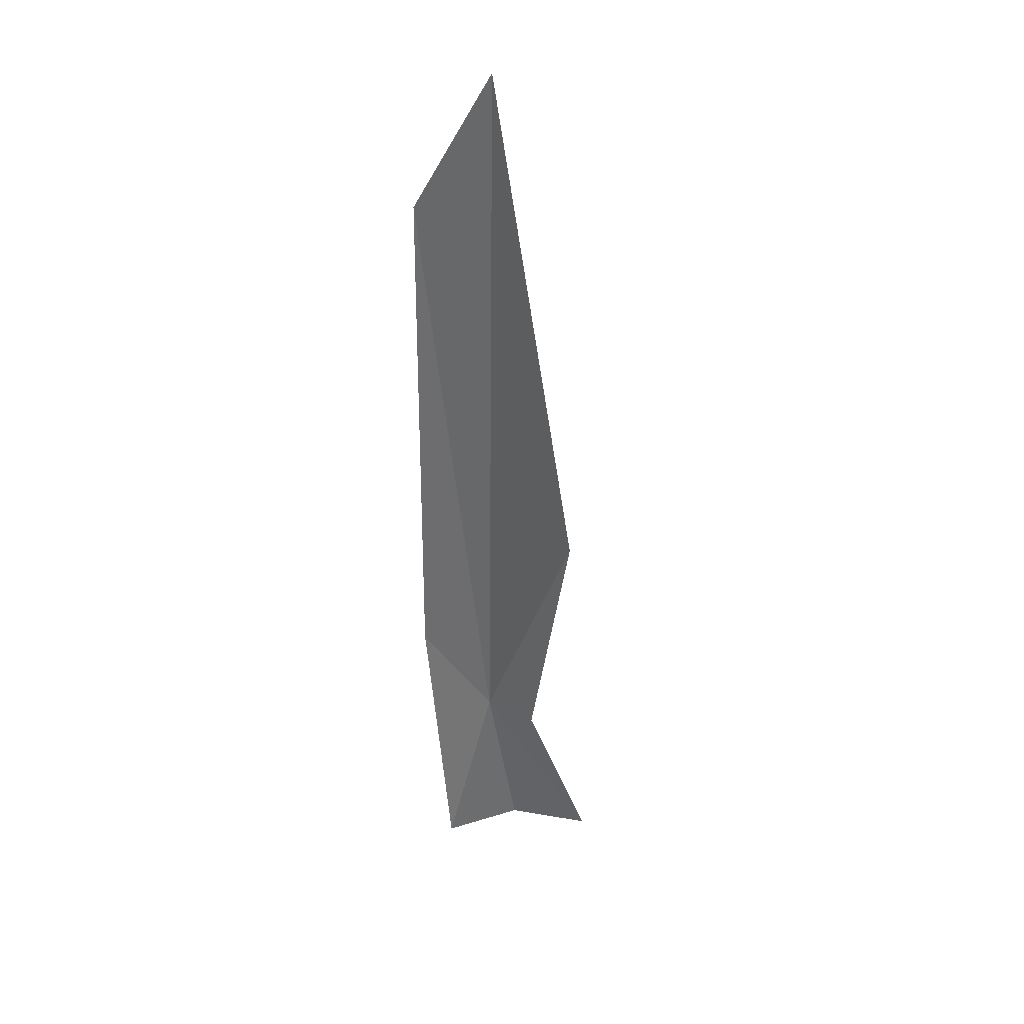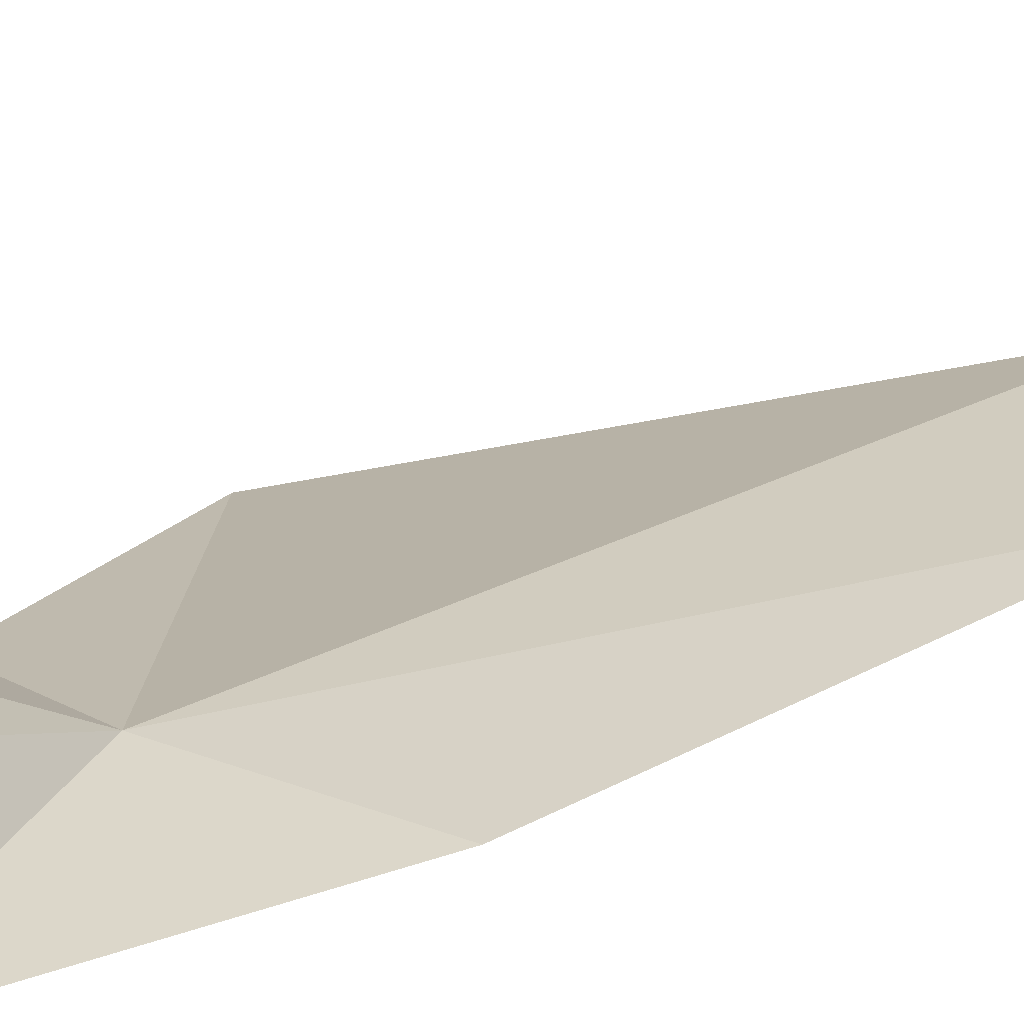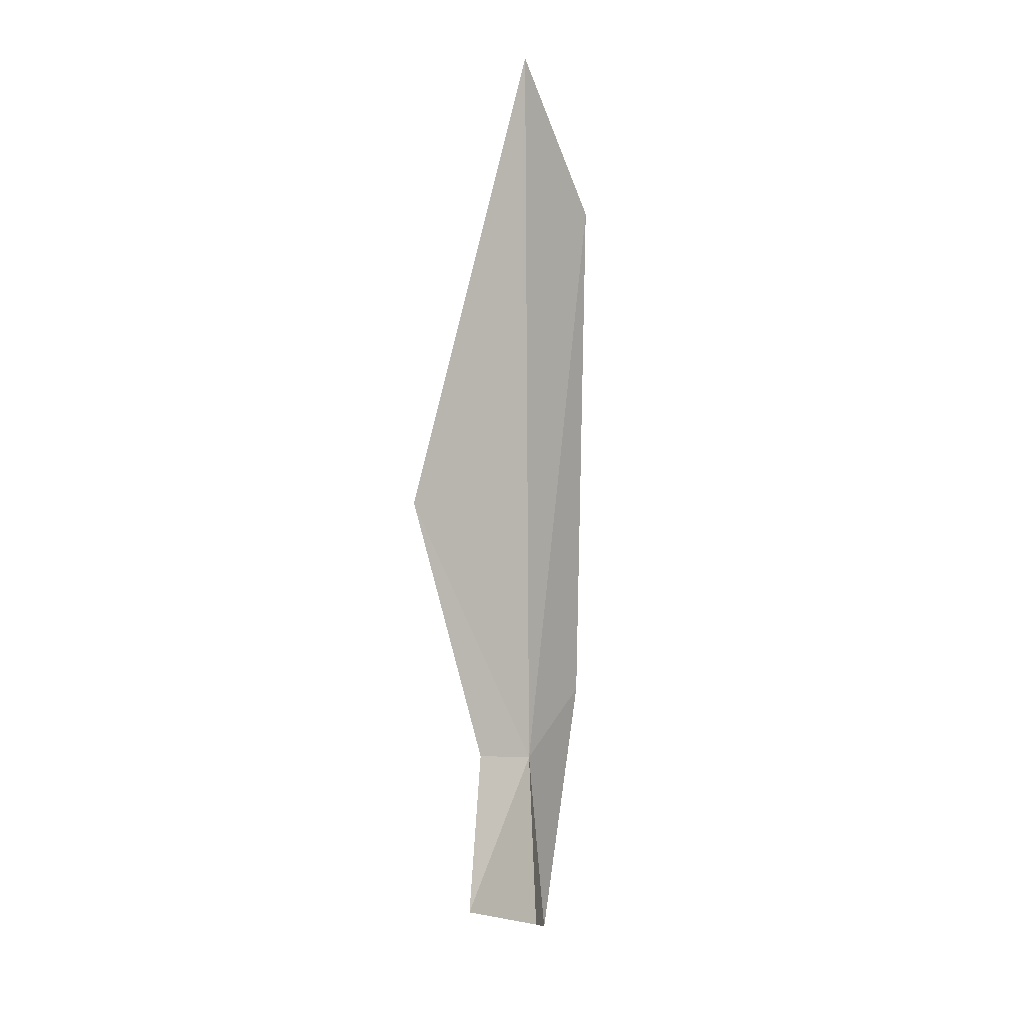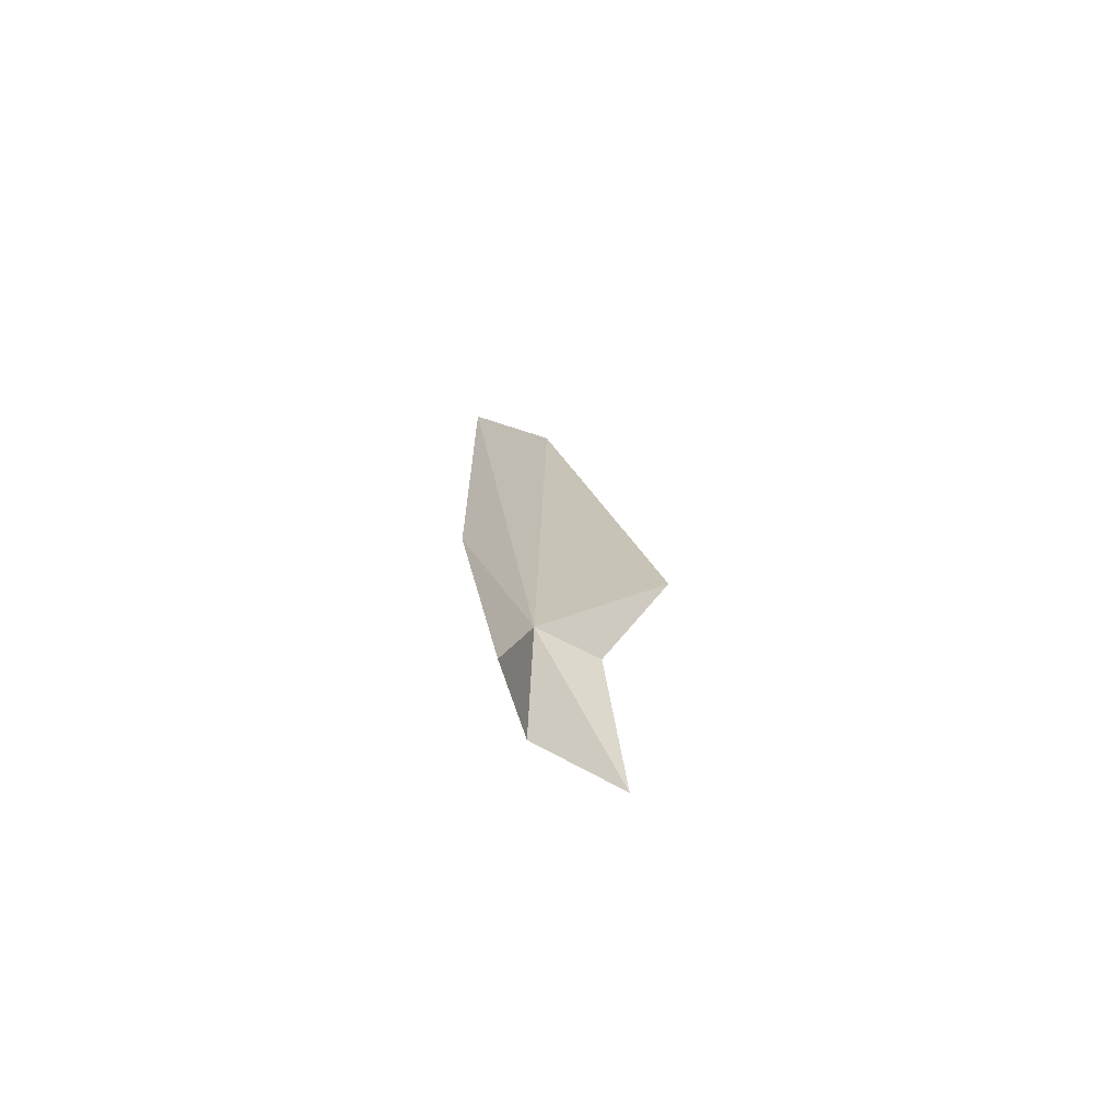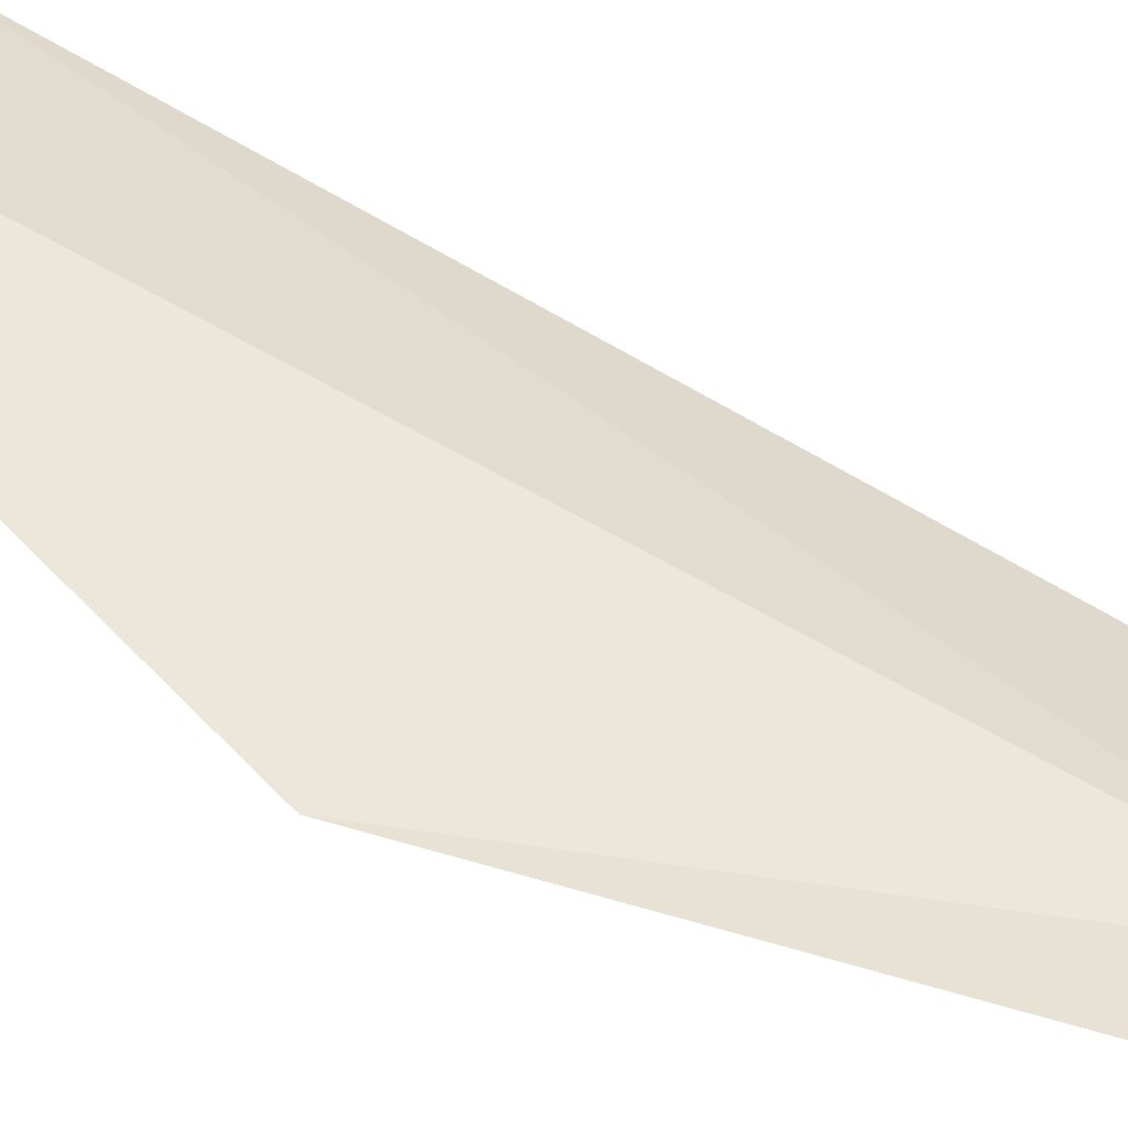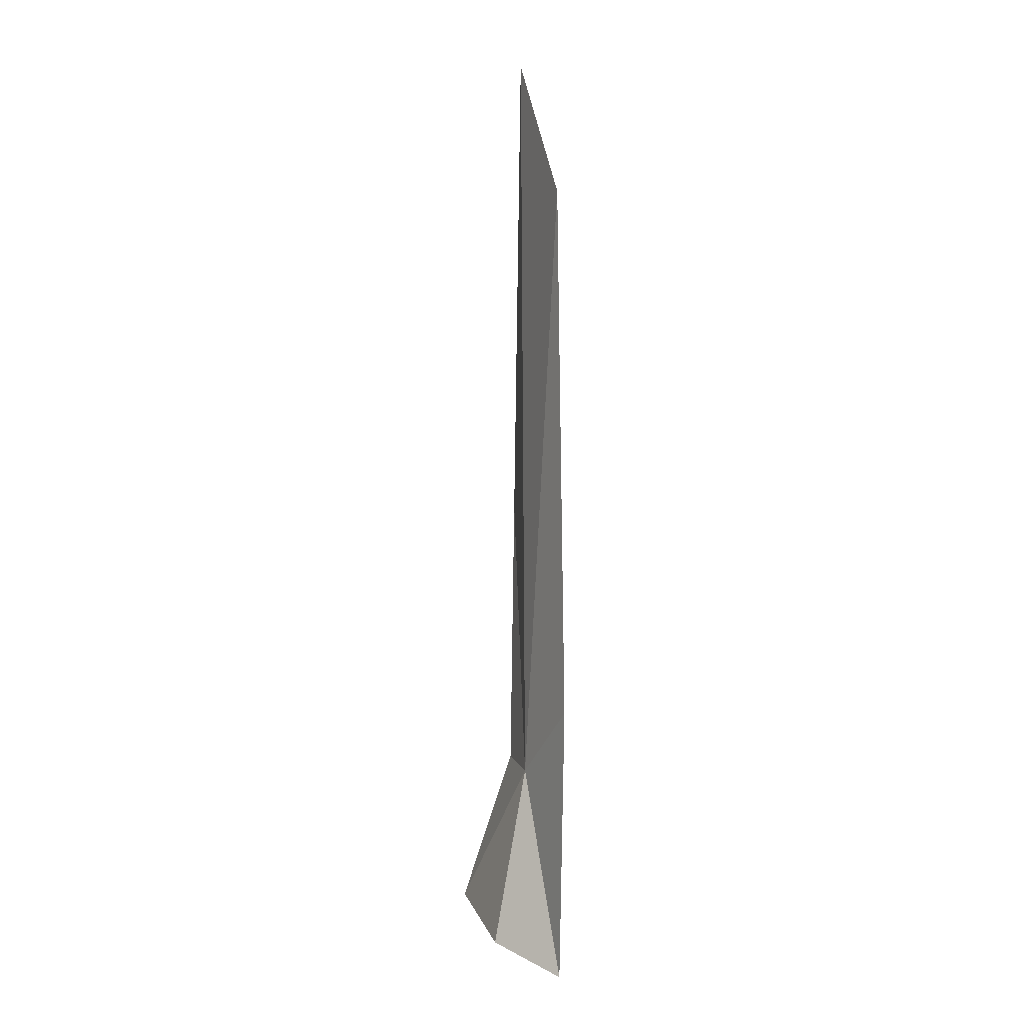
<metadata>
{"format":"obj","ext":"obj","renderer":"f3d","projection":"perspective","resolution":1024,"background":"white","views":[{"elev":32.9,"azim":-125.2,"up":"+Y"},{"elev":10.8,"azim":28.6,"up":"+Z"},{"elev":5.4,"azim":-25.9,"up":"+Y"},{"elev":-73.8,"azim":162.0,"up":"+Y"},{"elev":51.6,"azim":-55.7,"up":"+Z"},{"elev":-3.6,"azim":88.2,"up":"+Y"}]}
</metadata>
<code>
v 25.84 -1.068 47.24
v 25.8 3.316 47.27
v 25.04 0.6011 47.28
v 26.33 2.397 47.07
v 26.3 -0.6996 47.03
v 26.05 -2.272 47.05
v 25.8 -2.109 47.42
v 25.26 -1.897 47.61
v 25.47 -1.006 47.32
f 1 2 3
f 1 4 2
f 1 5 4
f 1 7 6
f 1 8 7
f 1 6 5
f 1 3 9
f 1 9 8

</code>
